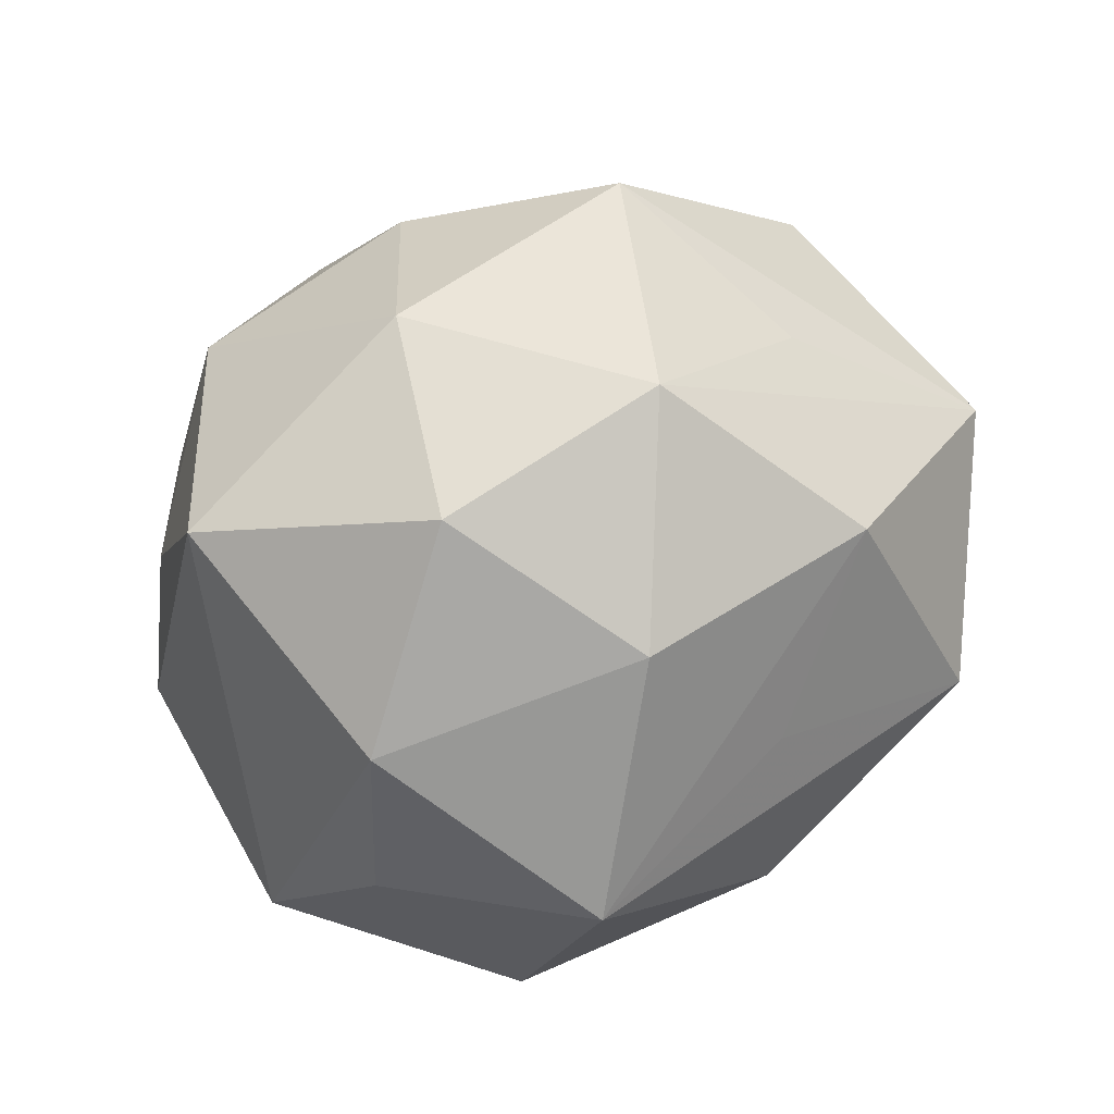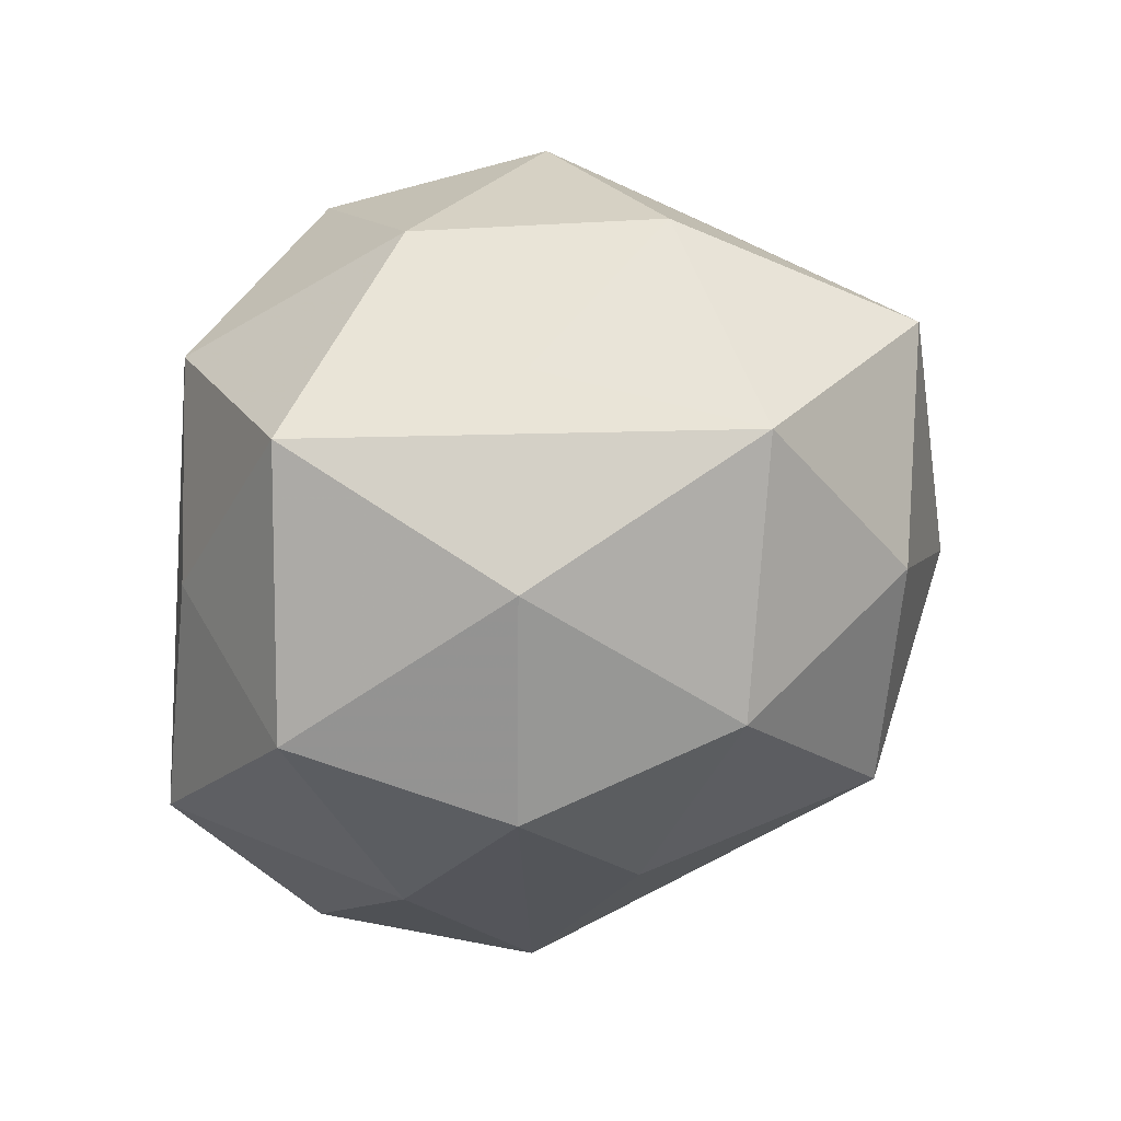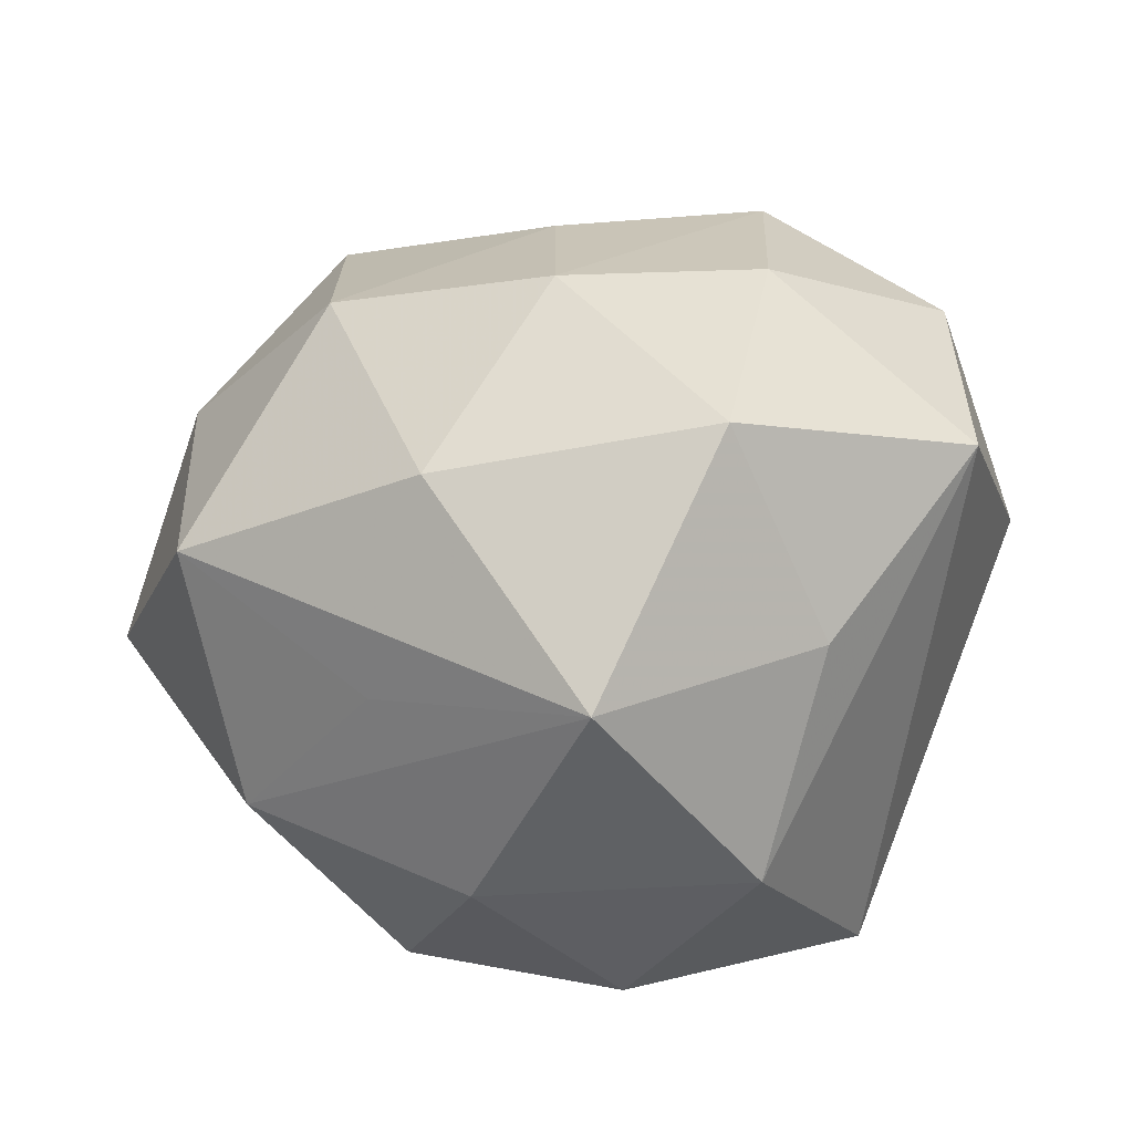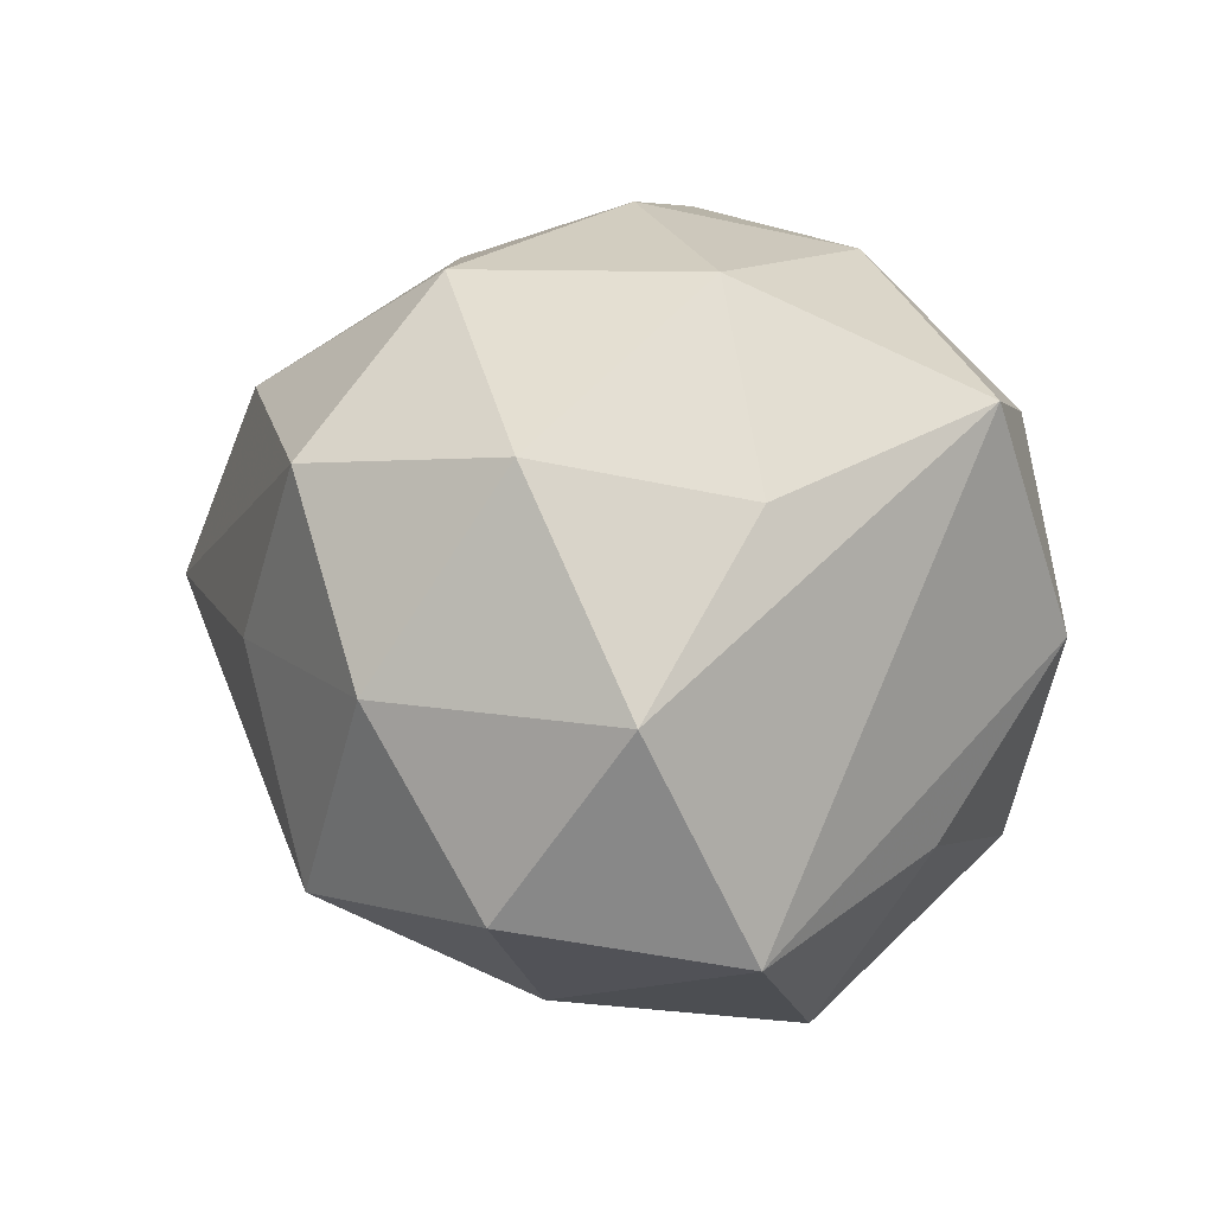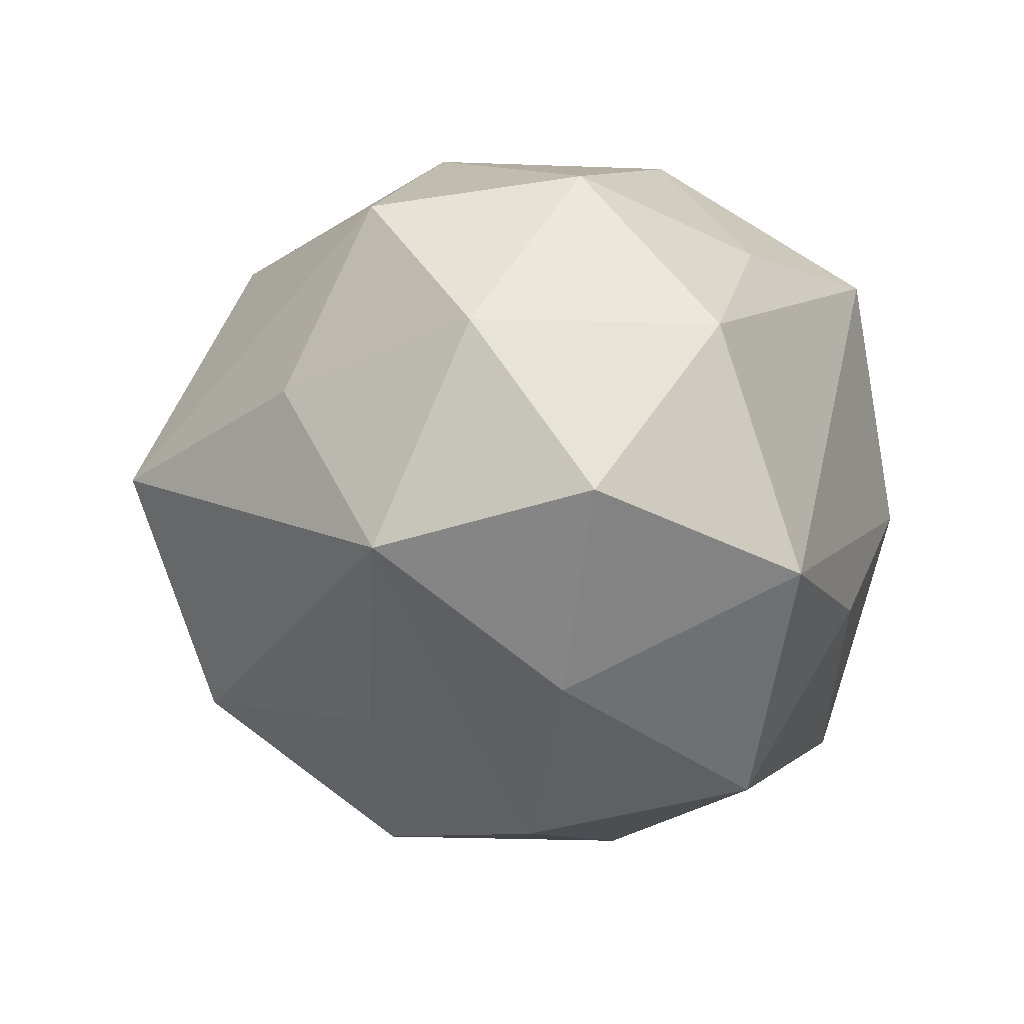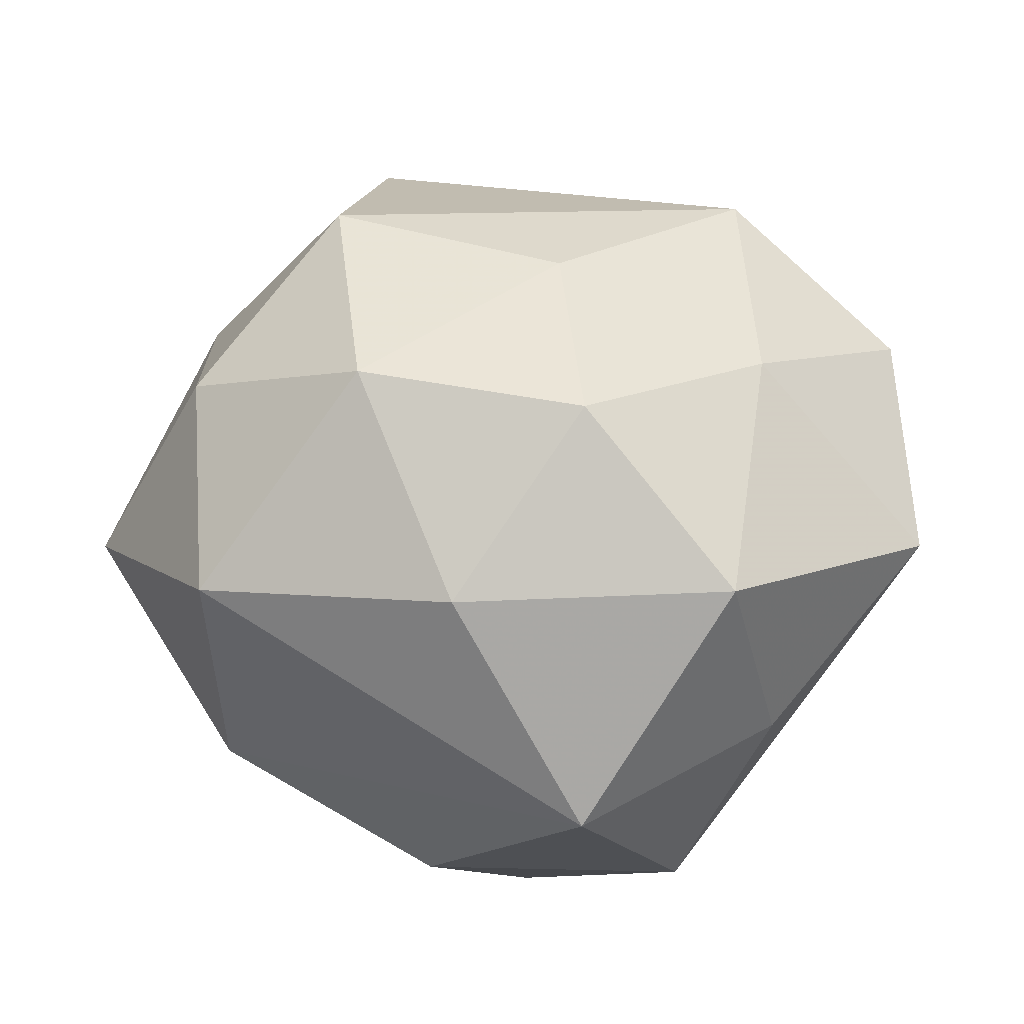
<metadata>
{"format":"obj","ext":"obj","renderer":"f3d","projection":"perspective","resolution":1024,"background":"white","views":[{"elev":-72.4,"azim":25.0,"up":"+Y"},{"elev":-56.5,"azim":33.8,"up":"+Z"},{"elev":-41.4,"azim":-170.5,"up":"+Y"},{"elev":17.3,"azim":-96.9,"up":"+Z"},{"elev":-22.0,"azim":-120.7,"up":"+Z"},{"elev":-14.1,"azim":177.5,"up":"+Y"}]}
</metadata>
<code>
v 0.03231 0.02012 -0.001494
v 0.02977 -0.02375 -0.002087
v -0.01848 0.02904 0.01851
v -0.02107 0.009532 -0.02751
v 0.03151 -0.01185 -0.023
v -0.03063 -0.006726 0.01741
v 0.01464 0.03861 -1.353e-05
v 0.02224 -0.008819 0.03135
v 0.002635 0.03166 0.01994
v 0.01378 0.01324 0.0286
v -0.02998 0.02468 0.002672
v 0.03451 0.007234 0.01824
v -0.003629 0.002574 -0.03612
v -0.01797 -0.005009 0.03286
v 0.009519 -0.03512 -0.000956
v -0.03611 0.01545 -0.01421
v 0.02301 0.02561 0.01586
v 0.04293 -0.002967 -0.00259
v -0.01518 -0.03536 0.0006603
v -0.004169 -0.03349 -0.02153
v 0.002331 -0.0007947 0.03519
v -0.03733 -0.00583 -0.01842
v 0.01923 0.02647 -0.02041
v -0.01737 -0.01362 -0.03271
v 0.01691 0.006751 -0.0324
v 0.008148 -0.01472 -0.03198
v -0.02311 -0.0228 -0.0145
v -0.02945 0.01228 0.02132
v -0.009721 0.03339 0.001494
v -0.001992 0.01948 -0.02685
v 0.03045 -0.0119 0.01304
v -0.0009297 -0.03443 0.01671
v -0.009114 0.01607 0.0319
v -0.04021 0.00433 0.00299
v 0.01924 -0.02744 0.01784
v -0.02034 0.02905 -0.01712
v -0.02206 -0.02692 0.02281
v 0.01566 -0.02474 -0.01617
v 0.001006 -0.02014 0.03097
v 0.0328 0.009272 -0.01864
f 19 32 37
f 37 22 19
f 9 7 3
f 34 22 37
f 33 3 28
f 33 10 9
f 9 3 33
f 14 33 28
f 12 10 8
f 20 5 38
f 38 2 20
f 5 2 38
f 35 32 15
f 15 2 35
f 20 2 15
f 15 19 20
f 32 19 15
f 18 2 5
f 18 5 40
f 12 8 18
f 40 1 18
f 18 1 12
f 35 2 18
f 40 5 25
f 36 13 4
f 26 5 20
f 26 25 5
f 13 25 26
f 20 19 27
f 27 19 22
f 12 1 17
f 17 1 7
f 17 7 9
f 9 10 17
f 17 10 12
f 29 7 36
f 29 3 7
f 6 34 37
f 28 34 6
f 37 14 6
f 6 14 28
f 22 34 16
f 36 4 16
f 16 4 22
f 39 14 37
f 37 32 39
f 39 32 35
f 35 8 39
f 10 33 21
f 21 8 10
f 33 14 21
f 14 39 21
f 21 39 8
f 31 8 35
f 35 18 31
f 31 18 8
f 40 25 23
f 23 1 40
f 7 1 23
f 36 7 23
f 24 26 20
f 13 26 24
f 20 27 24
f 24 27 22
f 22 4 24
f 24 4 13
f 11 16 34
f 28 3 11
f 11 34 28
f 36 16 11
f 11 29 36
f 3 29 11
f 30 13 36
f 36 23 30
f 30 25 13
f 30 23 25

</code>
